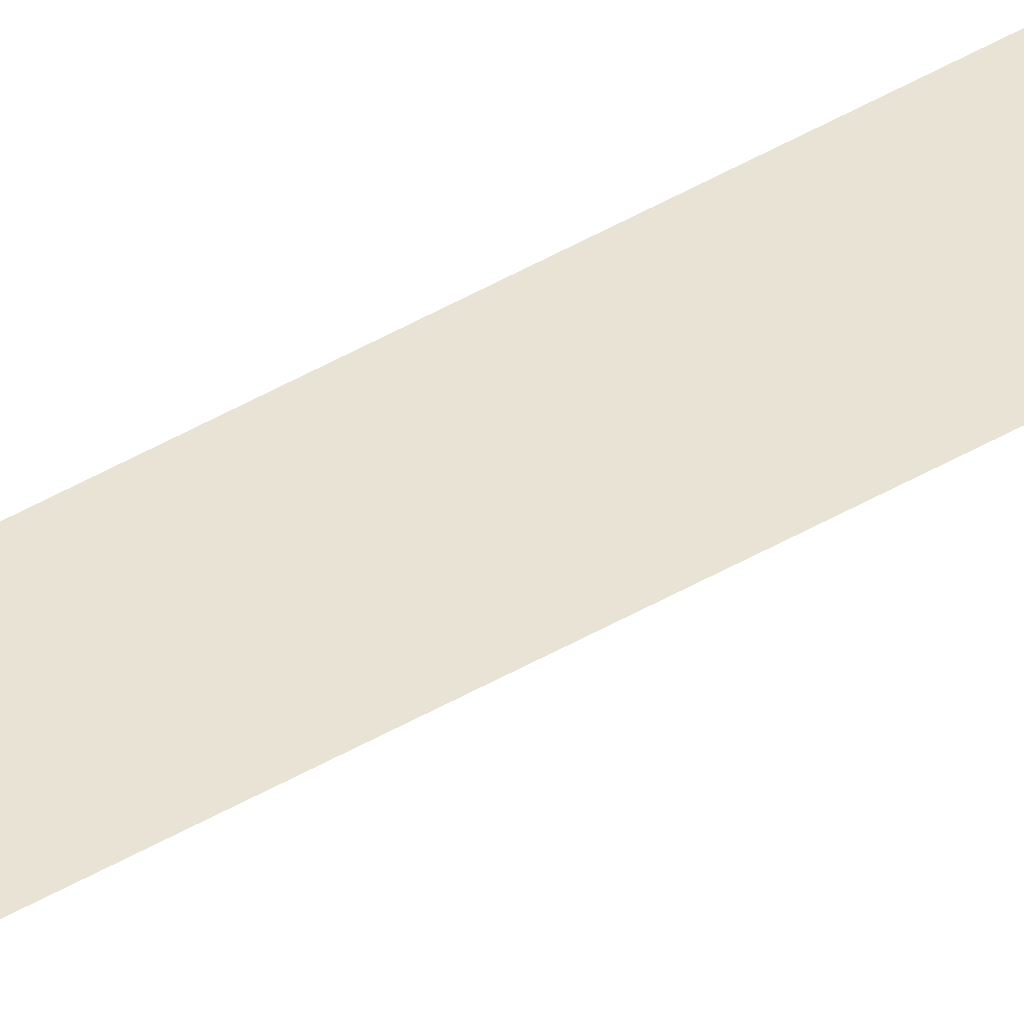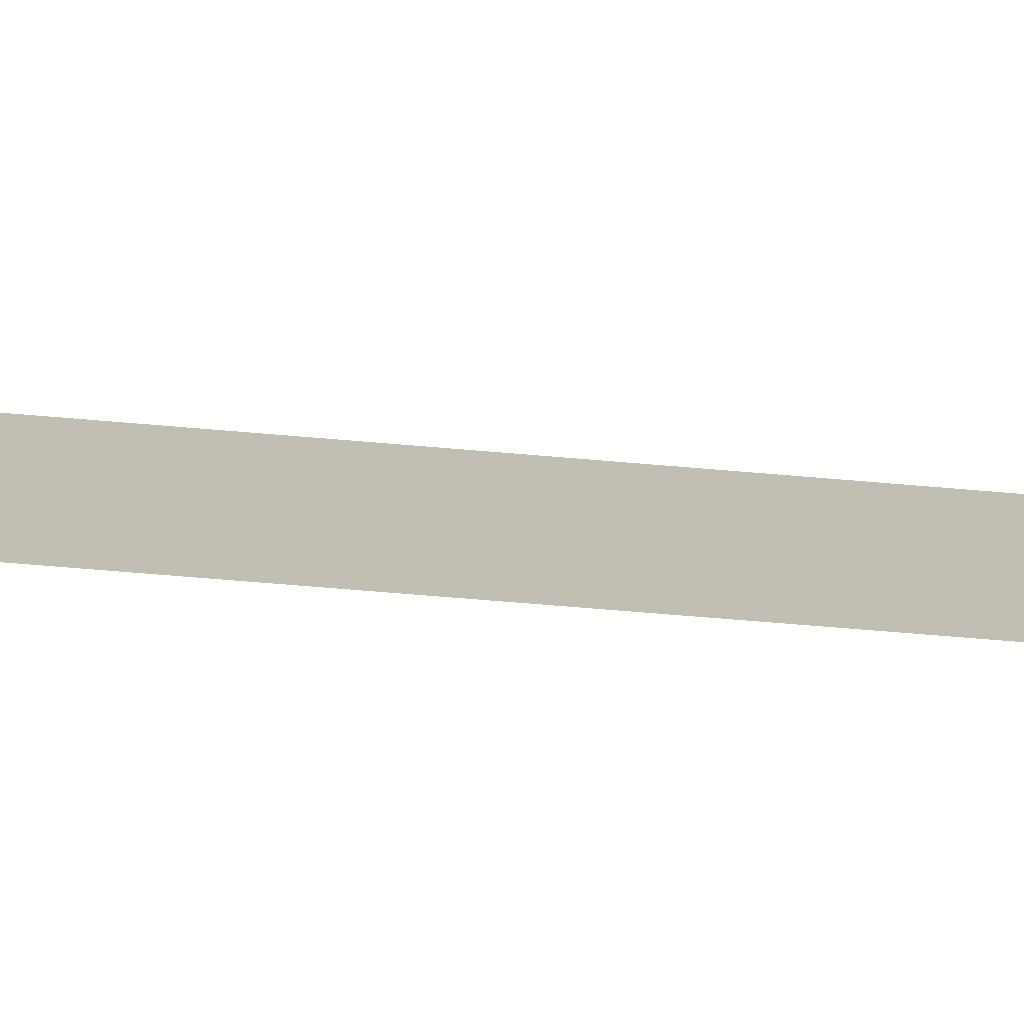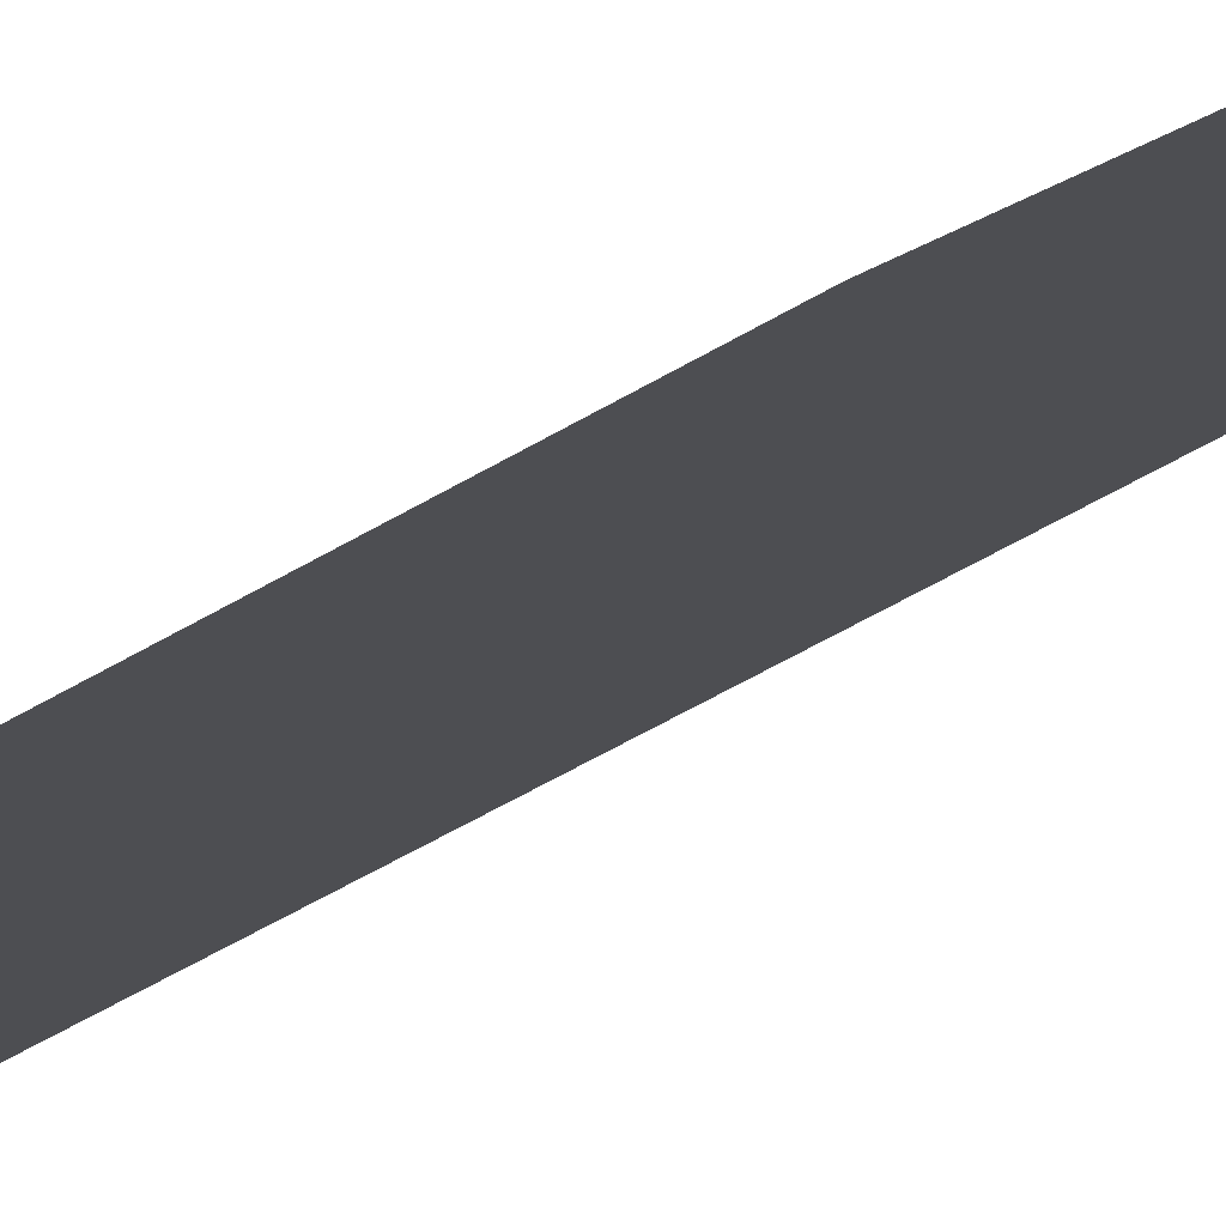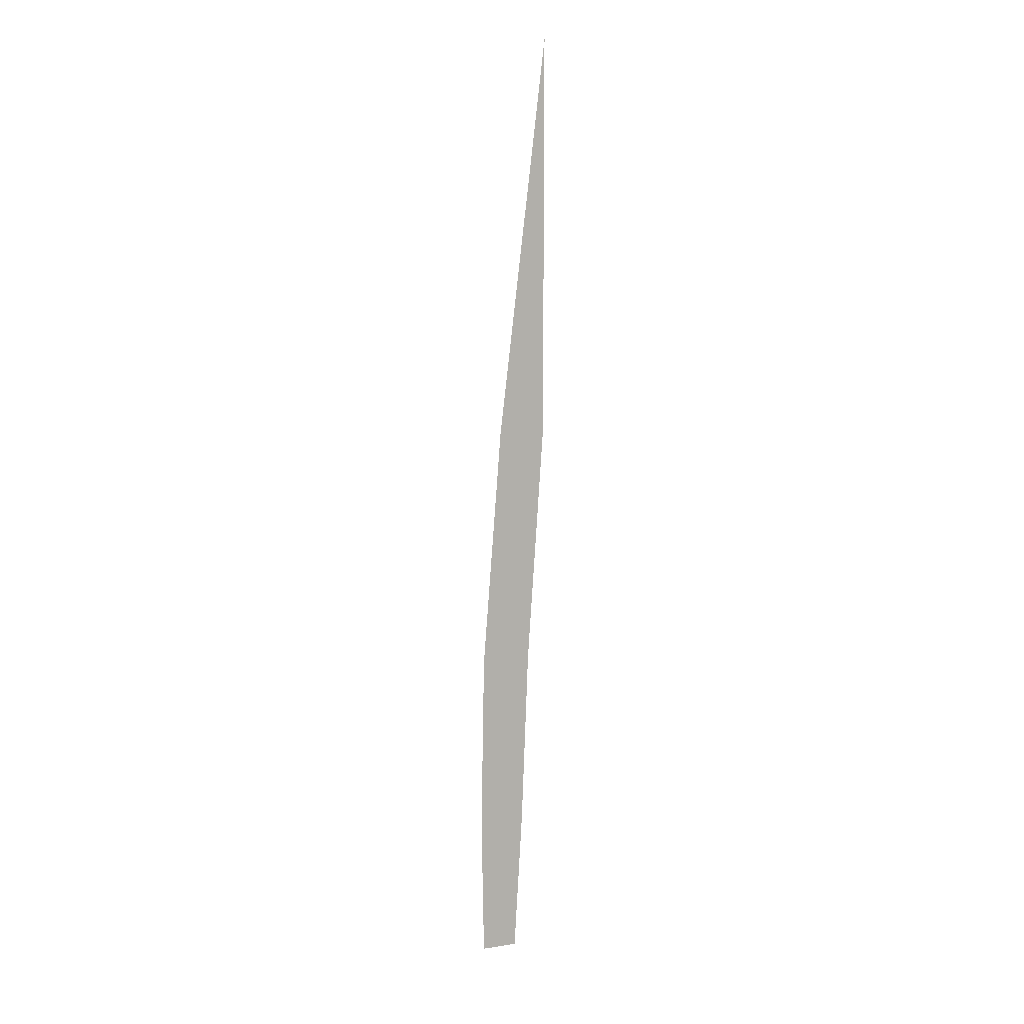
<metadata>
{"format":"obj","ext":"obj","renderer":"f3d","projection":"perspective","resolution":1024,"background":"white","views":[{"elev":42.3,"azim":-129.8,"up":"+Z"},{"elev":17.3,"azim":100.7,"up":"+Z"},{"elev":-17.2,"azim":146.1,"up":"+Z"},{"elev":10.1,"azim":-18.7,"up":"+Y"}]}
</metadata>
<code>
o Grass.002
v 0.01743 0.003322 -0
v -0.03687 0.002216 -0
v 0.06608 1.486 0
v 0.03021 0.2262 -0
v -0.04041 0.2226 -0
v -0.006302 0.8751 0
v 0.06533 0.8728 0
v 0.04061 0.5022 -0
v -0.03545 0.4979 -0
f 7 6 3
f 1 2 5 4
f 8 9 6 7
f 4 5 9 8

</code>
